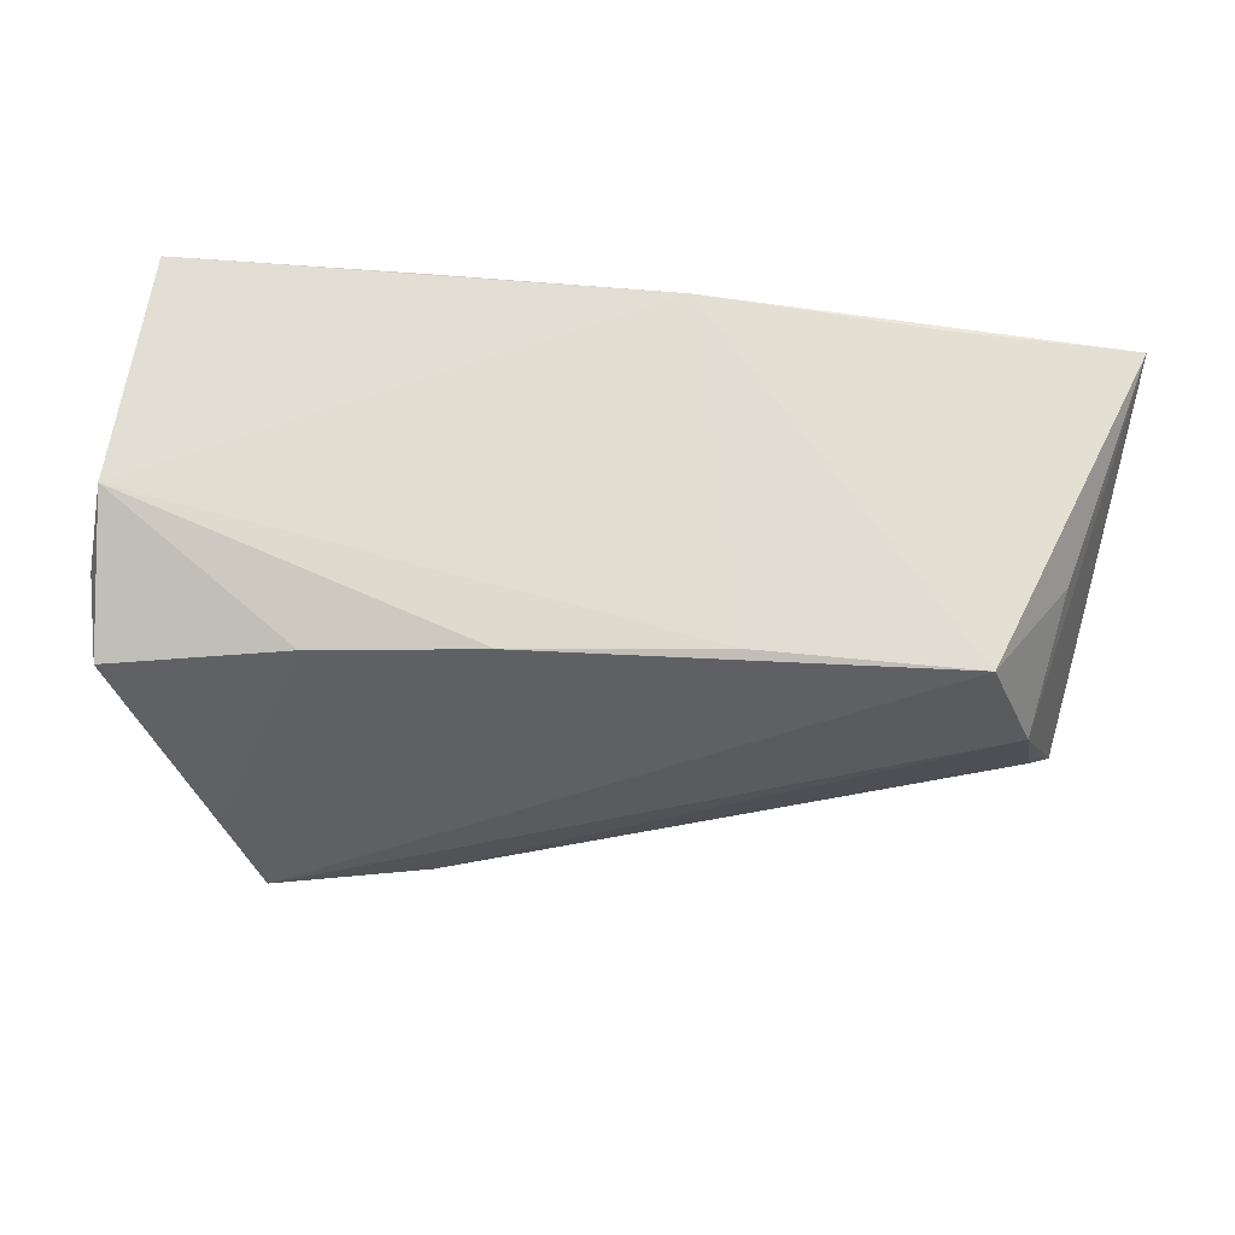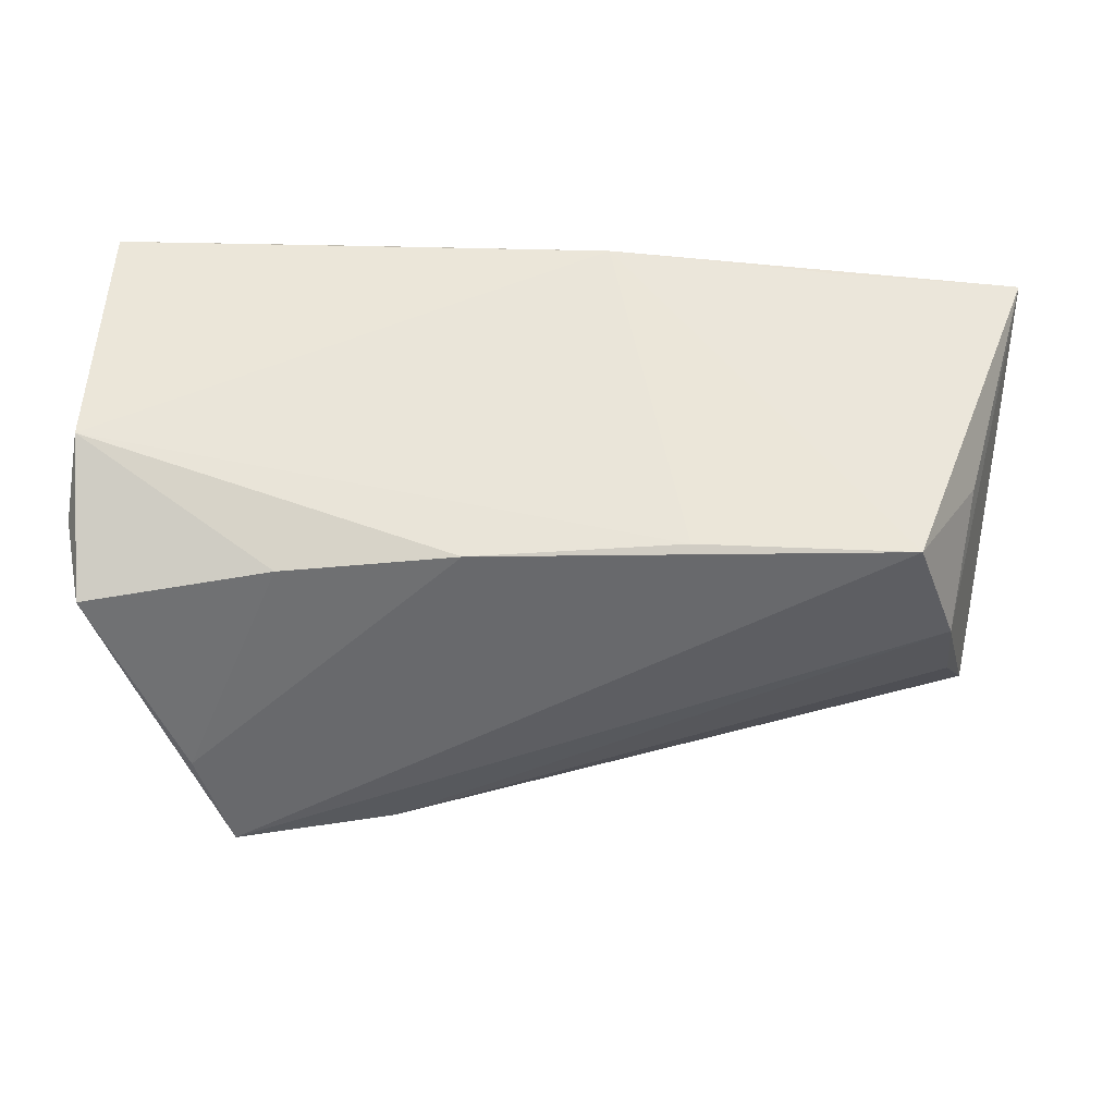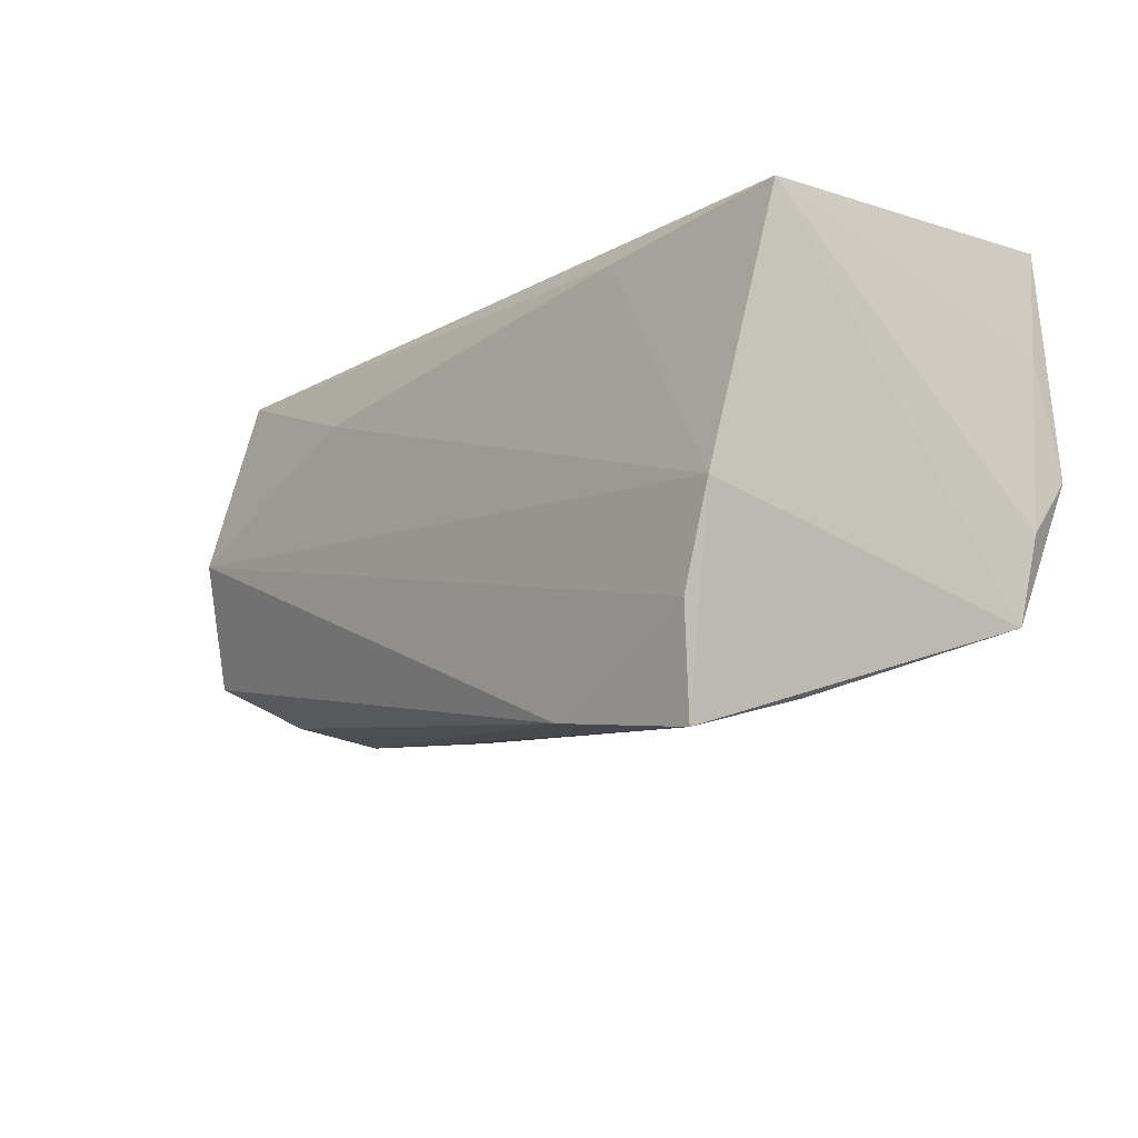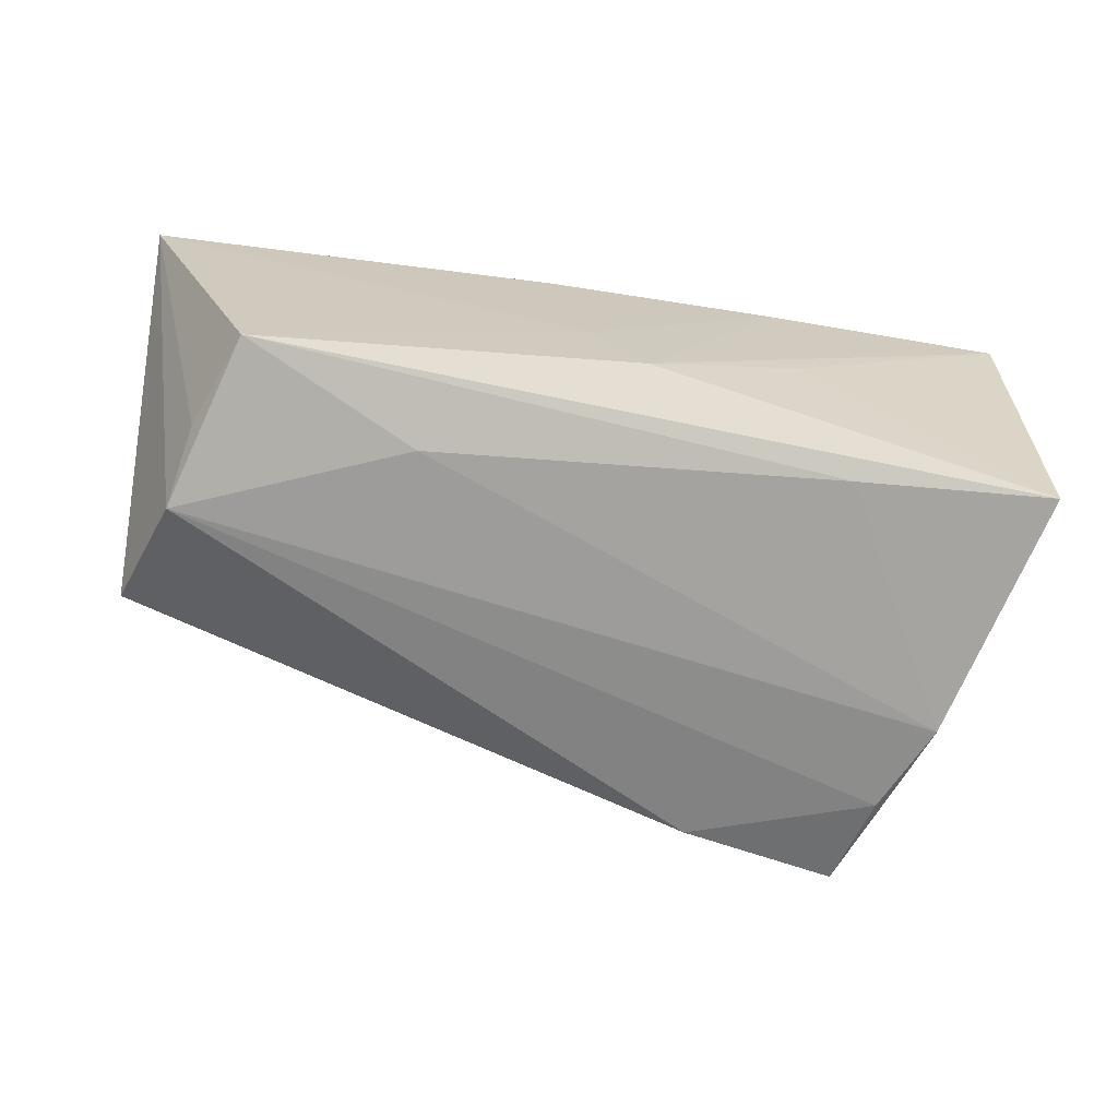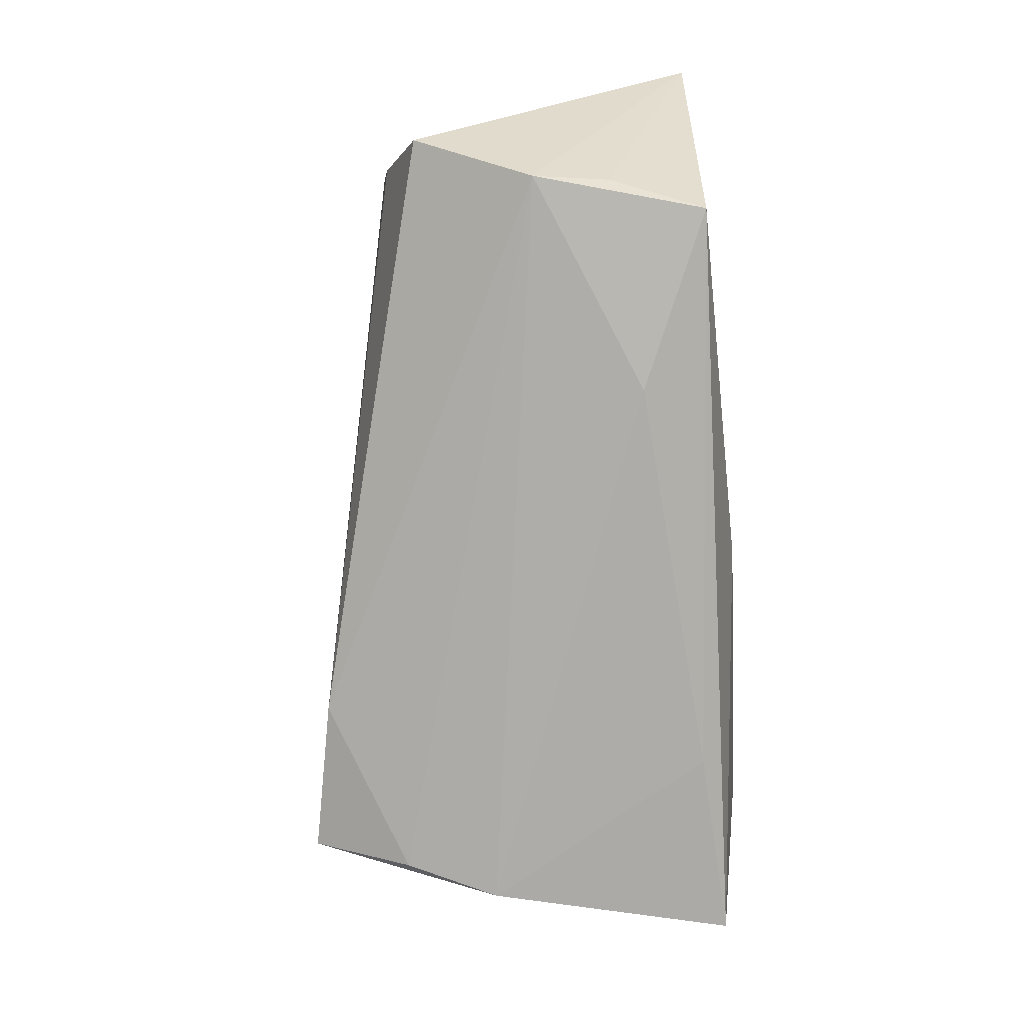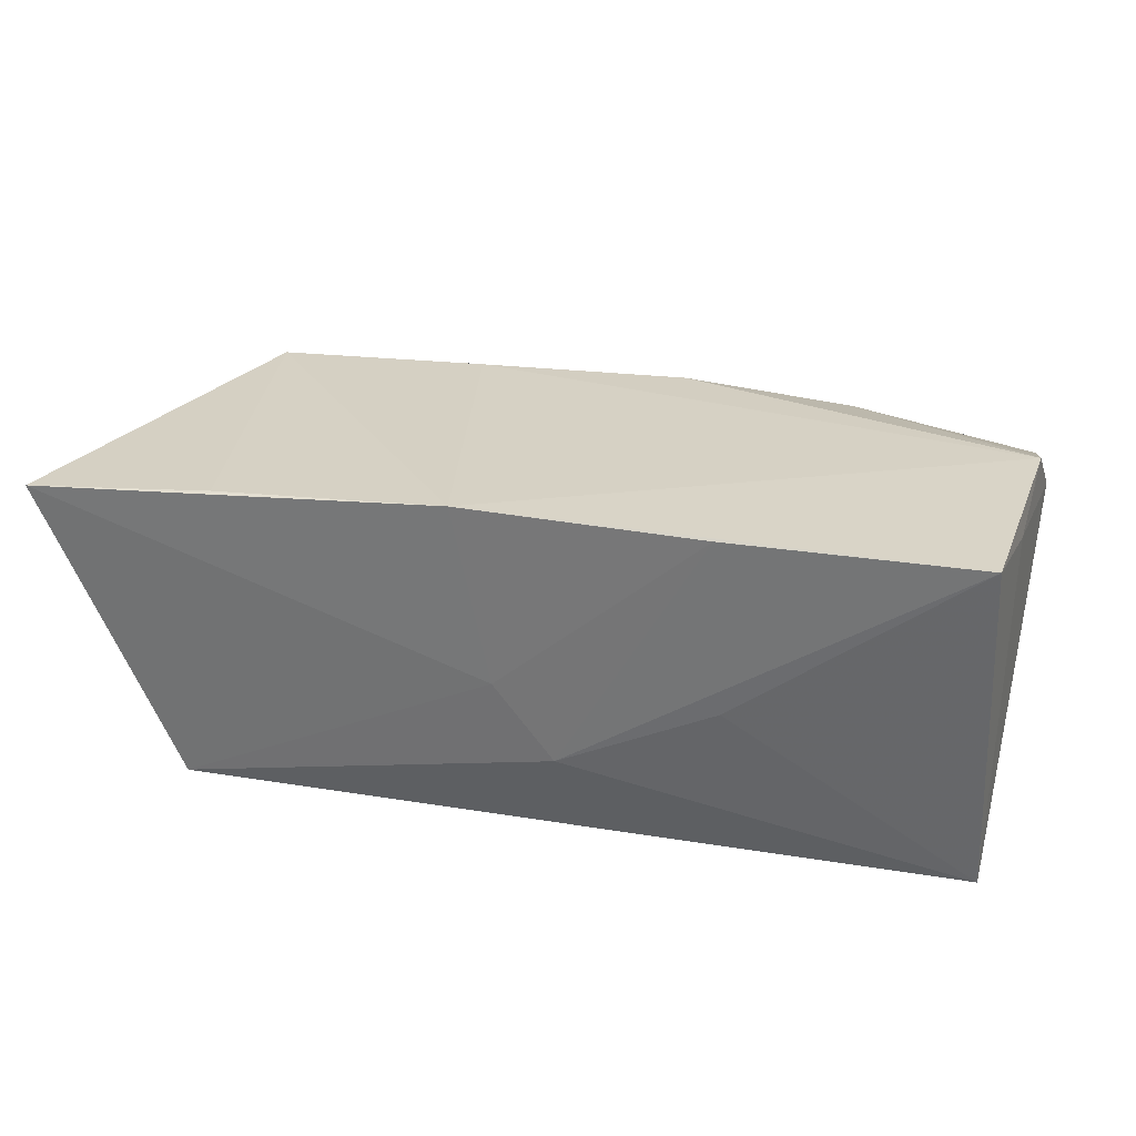
<metadata>
{"format":"obj","ext":"obj","renderer":"f3d","projection":"perspective","resolution":1024,"background":"white","views":[{"elev":67.2,"azim":5.2,"up":"+Z"},{"elev":-32.2,"azim":-2.3,"up":"+Y"},{"elev":-18.3,"azim":-131.4,"up":"+Y"},{"elev":-69.9,"azim":171.3,"up":"+Z"},{"elev":-76.7,"azim":95.6,"up":"+Z"},{"elev":28.8,"azim":-164.9,"up":"+Z"}]}
</metadata>
<code>
v 0.01843 -0.01701 0.02142
v 0.02343 0.01319 -0.02256
v 0.009559 0.02494 0.02286
v -0.05168 0.01835 -0.02135
v 0.03831 0.0241 0.0206
v -0.002311 0.02411 -0.009327
v 0.06165 0.02449 0.01847
v -0.03823 -0.02371 -0.02221
v -0.05271 -0.004515 0.02286
v -0.02028 0.02494 0.0226
v -0.05356 -0.01233 0.01602
v 0.04534 -0.01671 0.02025
v 0.04997 0.01122 -0.01912
v 0.05312 -0.01738 -0.005454
v -0.02739 0.017 -0.02198
v 0.0453 0.02305 -0.01964
v -0.04325 -0.01231 -0.02341
v -0.0353 -0.03605 -0.01883
v 0.005019 0.02454 0.0003355
v -0.03989 -0.0319 -0.00693
v 0.05708 -0.01292 -0.01541
v -0.01581 -0.03215 -0.01983
v -0.05159 -0.02263 0.015
v -0.05068 0.02437 0.02286
v 0.05125 -0.01867 0.005767
v -0.0216 0.0239 0.0001718
v -0.007614 -0.01944 0.02147
v -0.02884 -0.02072 0.0195
v 0.05157 0.001656 -0.02227
v -0.05203 0.0101 0.01996
v 0.05397 -0.003433 0.01395
f 30 4 11
f 30 24 4
f 9 30 11
f 24 30 9
f 5 12 7
f 4 24 26
f 7 12 31
f 25 12 18
f 25 31 12
f 25 21 7
f 7 31 25
f 7 21 29
f 23 9 11
f 11 4 23
f 4 17 23
f 23 17 18
f 18 20 23
f 24 9 3
f 3 10 24
f 12 5 3
f 3 5 7
f 7 19 3
f 19 10 3
f 21 25 14
f 18 17 8
f 17 29 8
f 2 29 17
f 18 12 27
f 27 20 18
f 21 14 22
f 22 29 21
f 22 25 18
f 22 14 25
f 18 8 22
f 22 8 29
f 15 17 4
f 15 2 17
f 9 23 28
f 28 27 9
f 28 23 20
f 20 27 28
f 1 3 9
f 9 27 1
f 12 3 1
f 1 27 12
f 2 15 16
f 16 15 4
f 16 19 7
f 29 2 16
f 4 26 6
f 6 16 4
f 19 16 6
f 6 26 24
f 24 10 6
f 6 10 19
f 7 29 13
f 13 16 7
f 29 16 13

</code>
